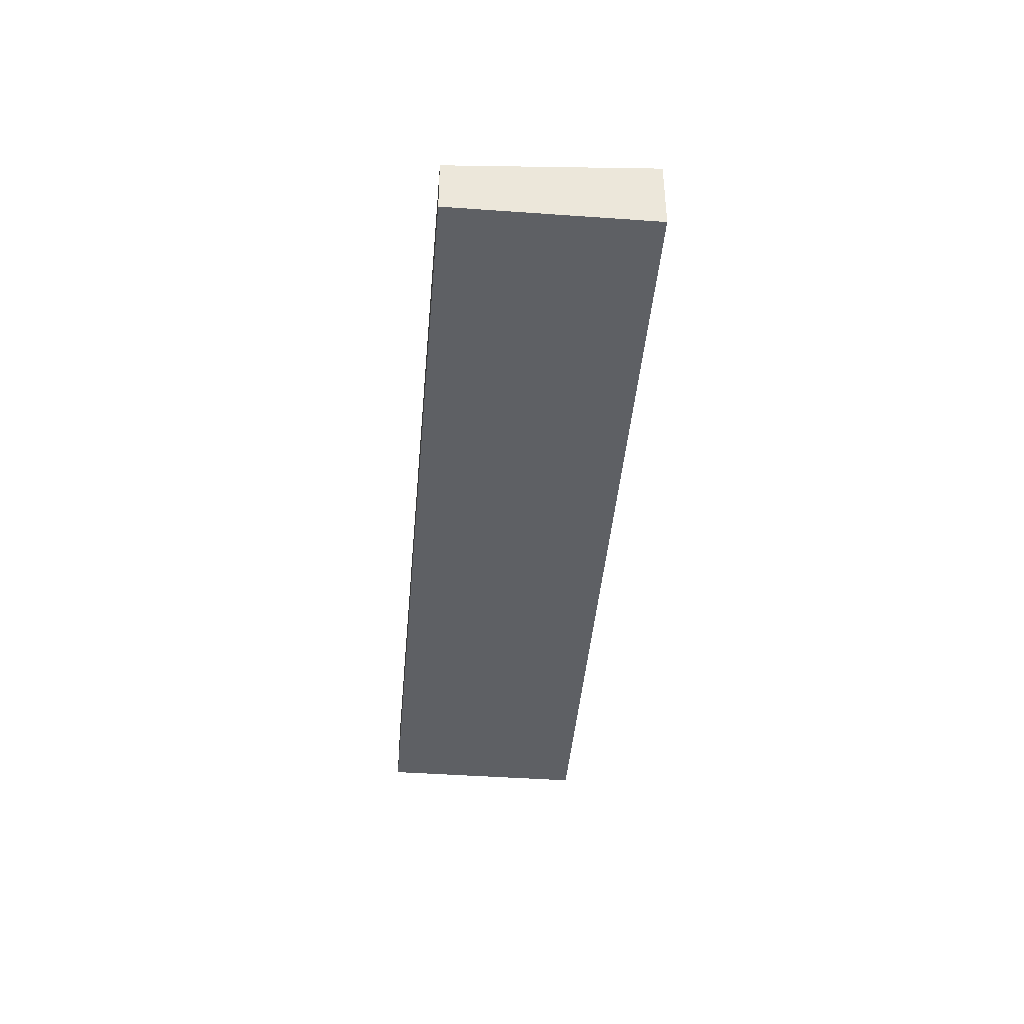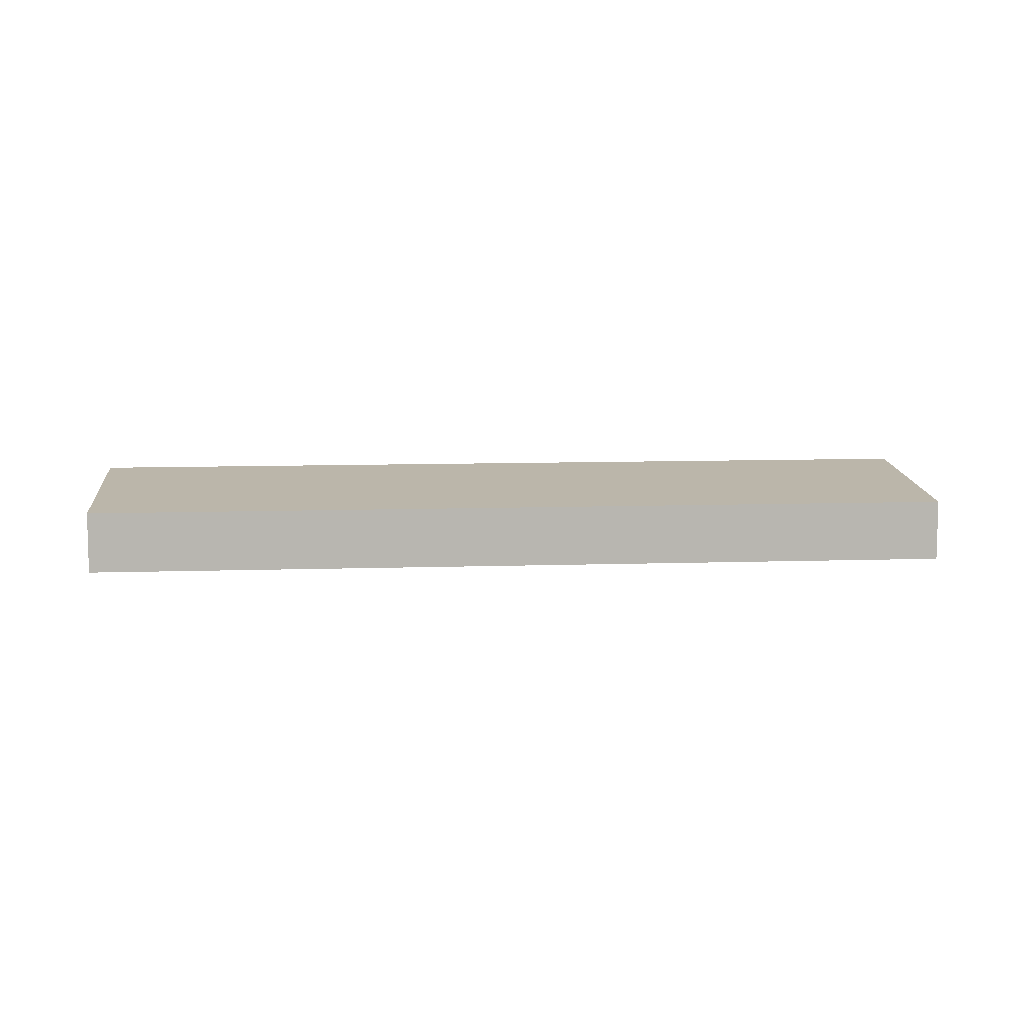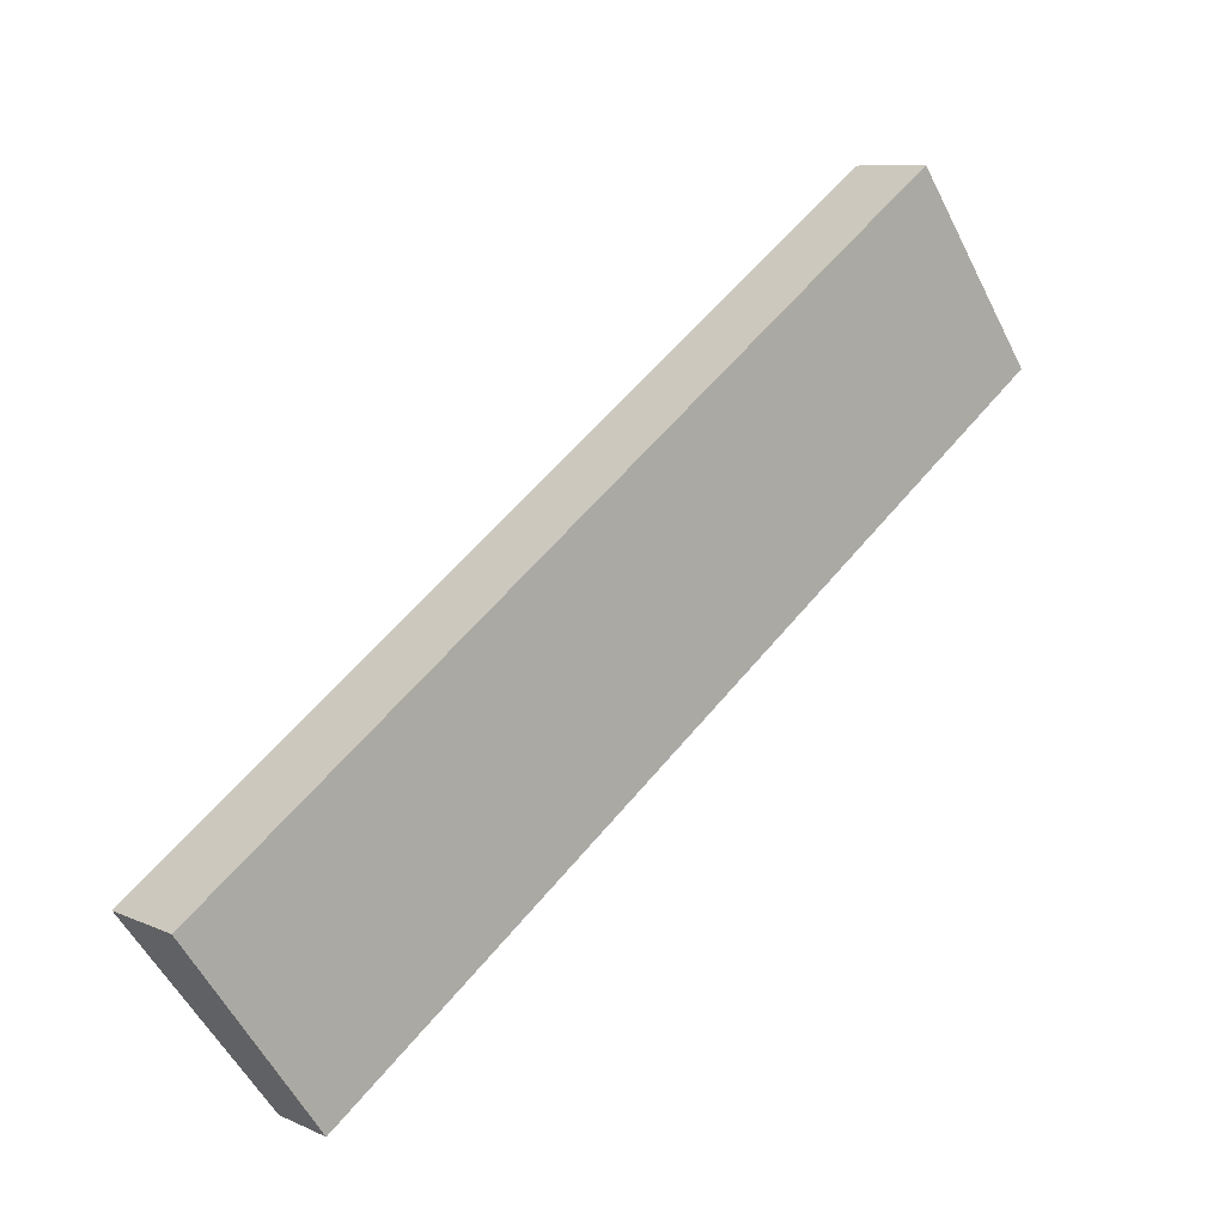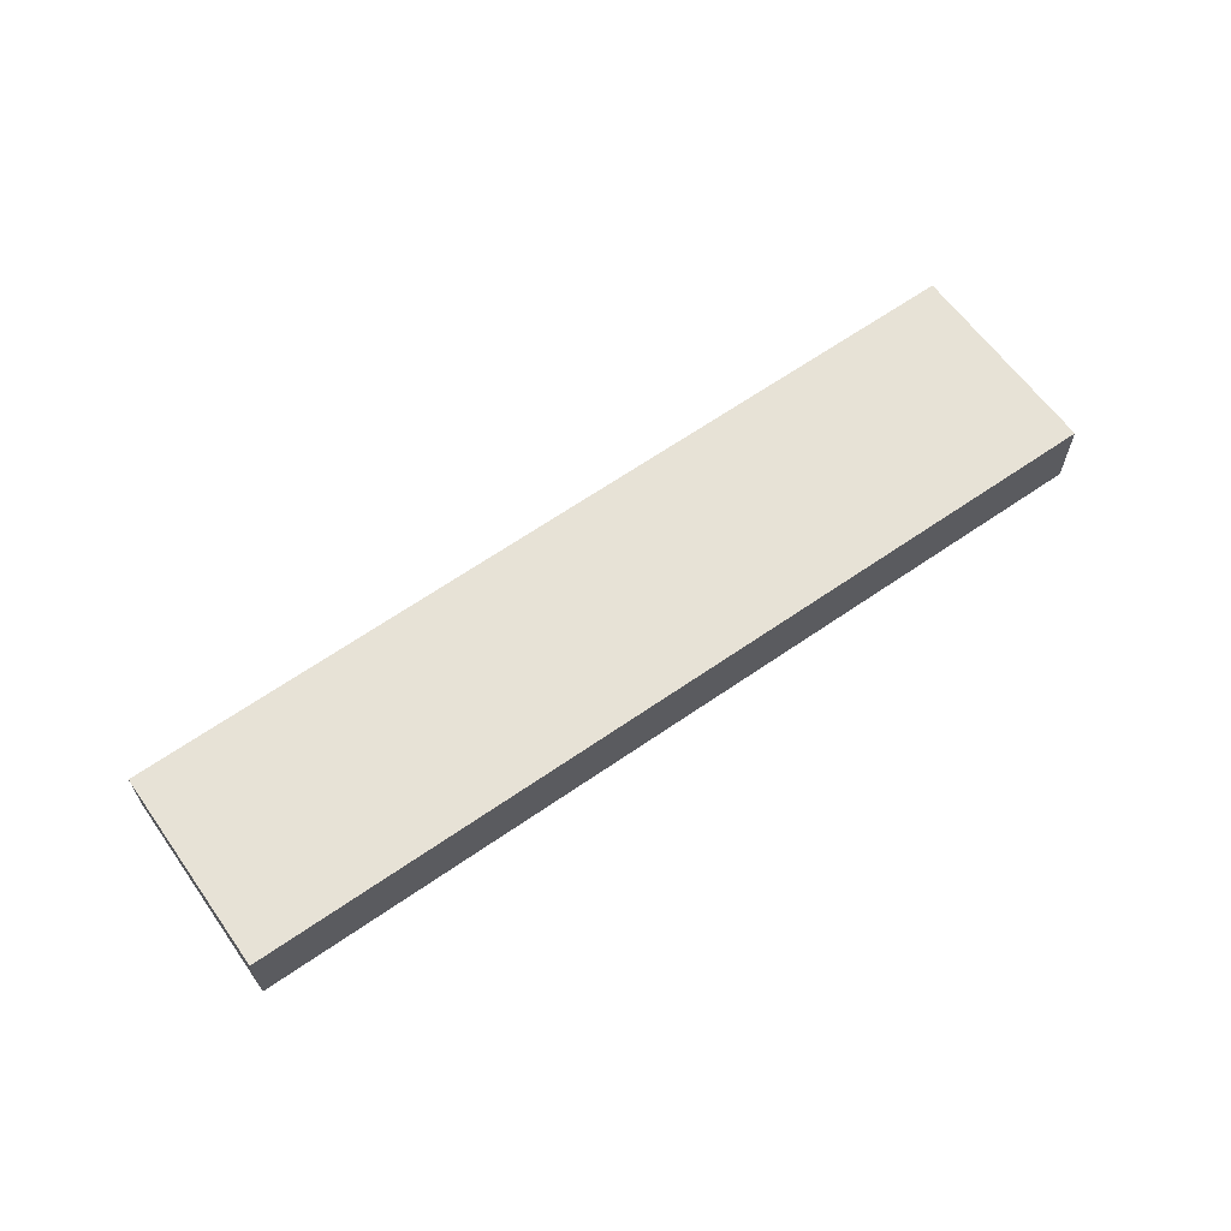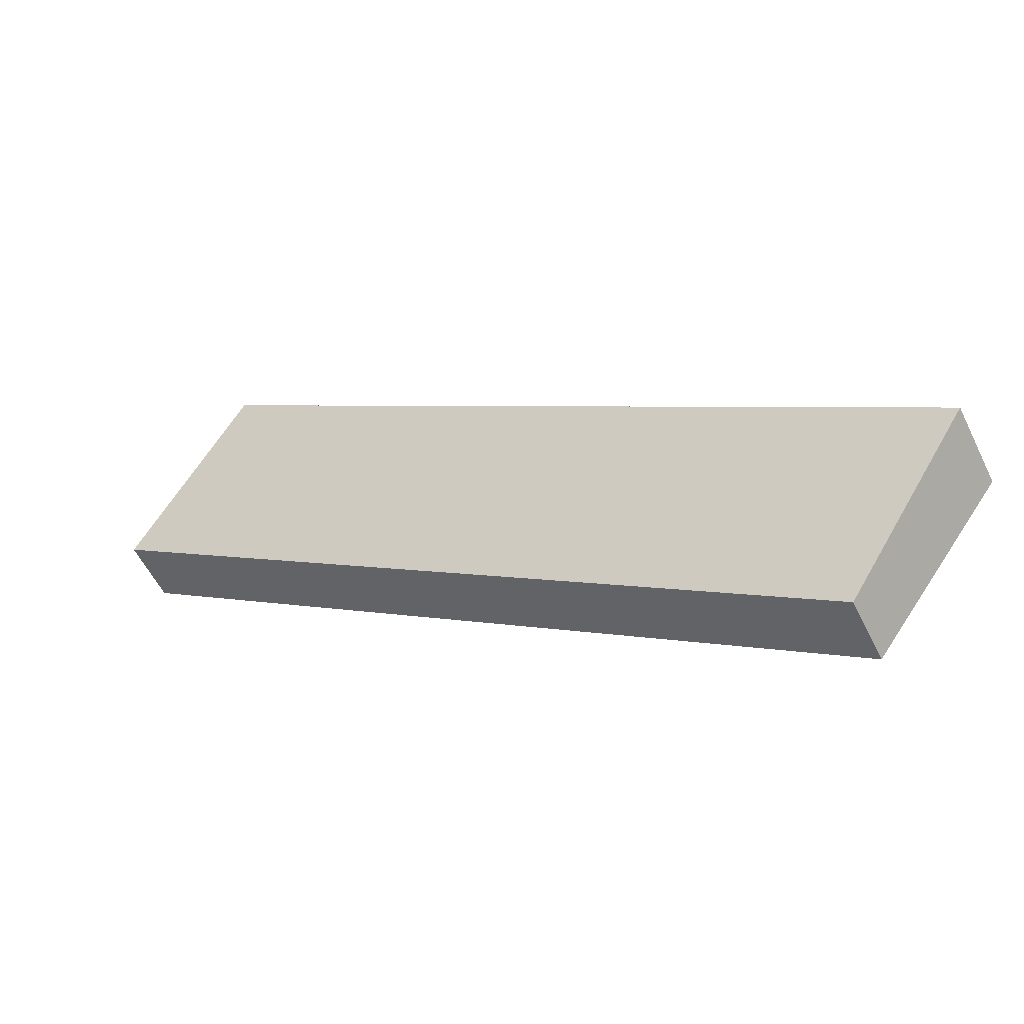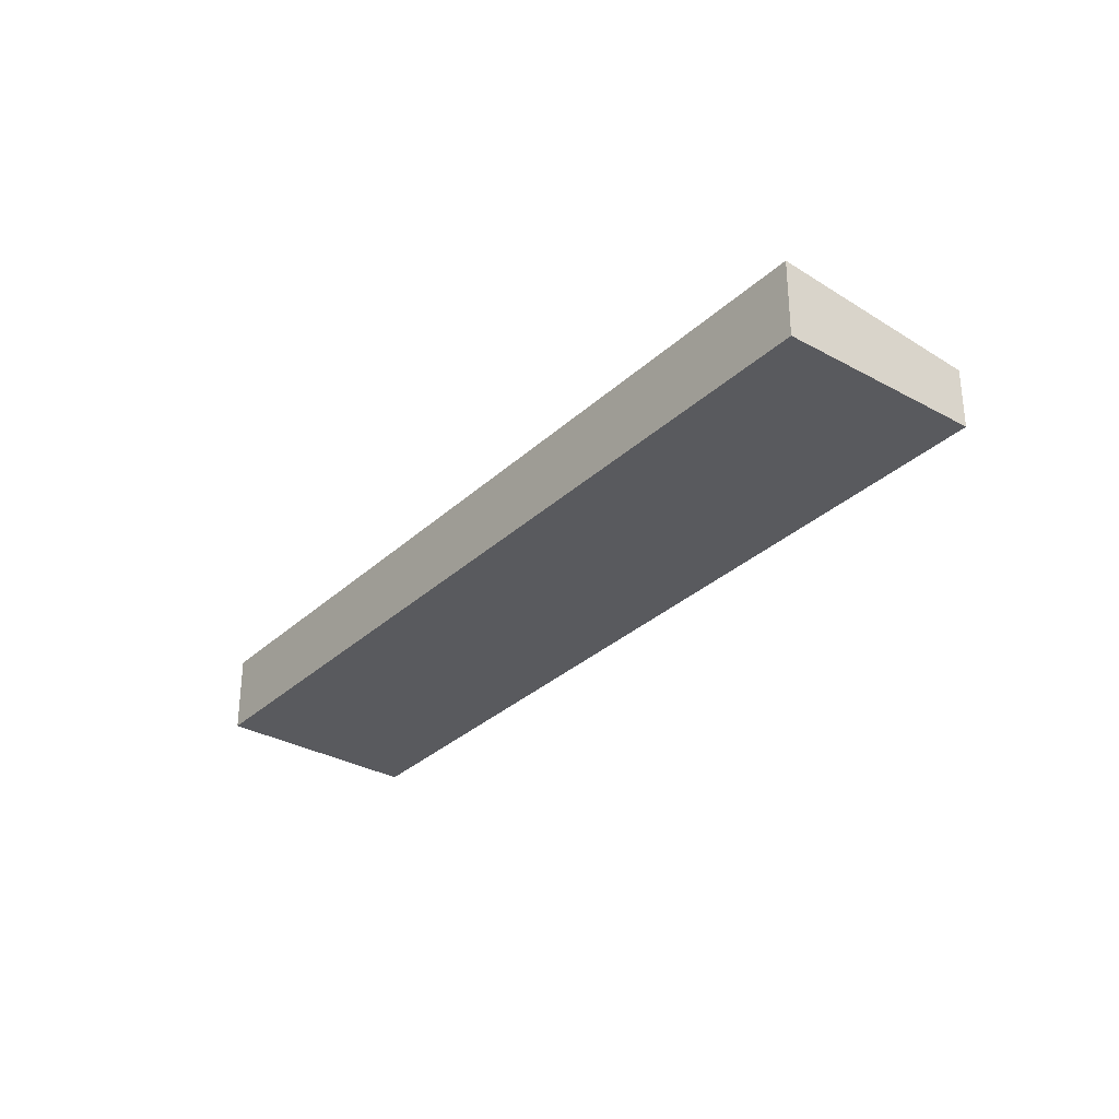
<metadata>
{"format":"obj","ext":"obj","renderer":"f3d","projection":"perspective","resolution":1024,"background":"white","views":[{"elev":-42.8,"azim":-130.4,"up":"+Y"},{"elev":9.1,"azim":139.4,"up":"+Y"},{"elev":8.8,"azim":-40.1,"up":"+Z"},{"elev":65.5,"azim":-70.3,"up":"+Y"},{"elev":-55.8,"azim":-154.2,"up":"+Z"},{"elev":-31.8,"azim":16.4,"up":"+Y"}]}
</metadata>
<code>
v  19.8 2.186 14.15
v  2.66 1.785 -3.723
v  0 2.186 1.339e-16
v  3.343 1.682 -4.679
v  21.73 1.895 11.45
v  23.14 1.682 9.473
v  3.343 2.865e-16 -4.679
v  2.66 2.28e-16 -3.723
v  0 0 0
v  19.8 -8.666e-16 14.15
v  21.73 -7.012e-16 11.45
v  23.14 -5.801e-16 9.473
g defaultobject
f 1 2 3
f 2 1 4
f 4 1 5
f 4 5 6
f 7 2 4
f 2 7 3
f 3 7 8
f 3 8 9
f 9 1 3
f 1 9 10
f 10 5 1
f 5 10 11
f 5 11 6
f 6 11 12
f 12 4 6
f 4 12 7
f 8 10 9
f 10 8 7
f 10 7 11
f 11 7 12

</code>
